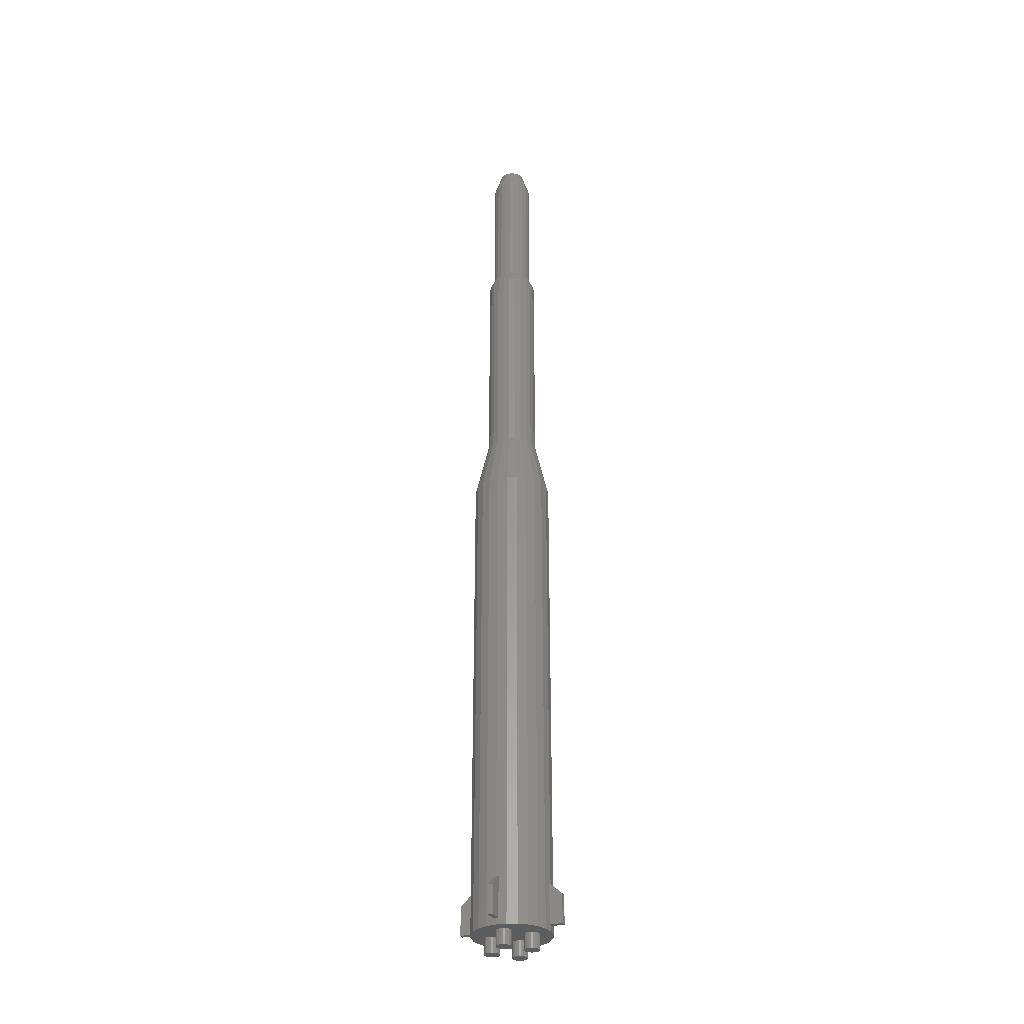
<metadata>
{"format":"stl","ext":"stl","renderer":"f3d","projection":"perspective","resolution":1024,"background":"white","views":[{"elev":-31.0,"azim":22.4,"up":"+Z"}]}
</metadata>
<code>
# stl→obj: 419 verts, 834 faces
v -2.724 0.1941 0
v -2.724 -0.1941 0
v -2.75 7.05e-16 0
v -2.65 -0.375 0
v -2.65 0.375 0
v -2.53 0.5303 0
v -2.53 -0.5303 0
v -2.375 0.6495 0
v -2.375 -0.6495 0
v -2.194 0.7244 0
v -2.194 -0.7244 0
v -2 0.75 0
v -2 -0.75 0
v -1.806 0.7244 0
v -1.806 -0.7244 0
v -1.625 -0.6495 0
v -1.625 0.6495 0
v -1.47 -0.5303 0
v -1.47 0.5303 0
v -1.35 0.375 0
v -1.35 -0.375 0
v -1.276 0.1941 0
v -1.276 -0.1941 0
v -1.25 7.05e-16 0
v 7.05e-16 1.41e-15 94.99
v -0.8967 0.8967 93.97
v -1.098 0.6341 93.97
v 7.05e-16 1.268 93.97
v -0.3282 1.225 93.97
v -0.6341 1.098 93.97
v 5.144 -0.25 4.915
v 3.897 7.05e-16 6.045
v 3.897 -0.25 6.045
v 3.897 0.25 6.045
v 5.144 0.25 4.915
v 5.144 0.25 2.1
v 5.144 -0.25 2.1
v 0.25 -3.864 2.1
v 0.25 -5.144 4.915
v 0.25 -5.144 2.1
v 0.25 -3.897 6.045
v 0.25 -3.864 6.045
v -2.755 -2.755 1.5
v -2.724 -0.1941 1.5
v -1.948 -3.375 1.5
v -2.75 7.05e-16 1.5
v -2.65 -0.375 1.5
v -2.53 -0.5303 1.5
v -2.375 -0.6495 1.5
v -2.194 -0.7244 1.5
v -2 -0.75 1.5
v -1.806 -0.7244 1.5
v -1.009 -3.764 1.5
v -1.625 -0.6495 1.5
v -1.47 -0.5303 1.5
v -1.35 -0.375 1.5
v -1.276 -0.1941 1.5
v -1.25 7.05e-16 1.5
v -1.009 3.764 1.5
v -0.75 2 1.5
v -0.7244 2.194 1.5
v -0.6495 2.375 1.5
v 7.05e-16 3.897 1.5
v -0.75 -2 1.5
v -0.5303 2.53 1.5
v -0.375 2.65 1.5
v -0.1941 2.724 1.5
v -7.05e-16 2.75 1.5
v 0.1941 2.724 1.5
v 1.009 3.764 1.5
v 0.375 2.65 1.5
v 0.5303 2.53 1.5
v 0.6495 2.375 1.5
v 0.7244 2.194 1.5
v 0.75 2 1.5
v 0.75 -2 1.5
v -0.7244 -1.806 1.5
v -0.7244 1.806 1.5
v -0.6495 -1.625 1.5
v -0.6495 1.625 1.5
v -0.5303 -1.47 1.5
v -0.5303 1.47 1.5
v -0.375 -1.35 1.5
v -0.375 1.35 1.5
v -0.1941 -1.276 1.5
v -0.1941 1.276 1.5
v 0 -1.25 1.5
v 7.05e-16 1.25 1.5
v 0.1941 -1.276 1.5
v 0.1941 1.276 1.5
v 0.375 -1.35 1.5
v 0.375 1.35 1.5
v 0.5303 -1.47 1.5
v 0.5303 1.47 1.5
v 0.6495 1.625 1.5
v 0.6495 -1.625 1.5
v 0.7244 1.806 1.5
v 0.7244 -1.806 1.5
v -0.6495 -2.375 1.5
v 7.05e-16 -3.897 1.5
v -0.7244 -2.194 1.5
v -0.5303 -2.53 1.5
v -0.375 -2.65 1.5
v -0.1941 -2.724 1.5
v 1.41e-15 -2.75 1.5
v 1.009 -3.764 1.5
v 0.1941 -2.724 1.5
v 0.375 -2.65 1.5
v 0.5303 -2.53 1.5
v 0.6495 -2.375 1.5
v 0.7244 -2.194 1.5
v 1.25 7.05e-16 1.5
v 1.276 0.1941 1.5
v 1.948 3.375 1.5
v 1.35 0.375 1.5
v 1.47 0.5303 1.5
v 1.625 0.6495 1.5
v 1.806 0.7244 1.5
v 2 0.75 1.5
v 2.755 2.755 1.5
v 2.194 0.7244 1.5
v 2.375 0.6495 1.5
v 2.53 0.5303 1.5
v 2.65 0.375 1.5
v 2.724 0.1941 1.5
v 2.75 0 1.5
v 1.276 -0.1941 1.5
v 1.948 -3.375 1.5
v 1.35 -0.375 1.5
v 1.47 -0.5303 1.5
v 1.625 -0.6495 1.5
v 1.806 -0.7244 1.5
v 2 -0.75 1.5
v 2.755 -2.755 1.5
v 2.194 -0.7244 1.5
v 2.375 -0.6495 1.5
v 2.53 -0.5303 1.5
v 2.65 -0.375 1.5
v 2.724 -0.1941 1.5
v 3.375 1.948 1.5
v 3.375 -1.948 1.5
v 3.764 1.009 1.5
v 3.764 -1.009 1.5
v 3.897 7.05e-16 1.5
v -3.764 1.009 1.5
v -3.764 -1.009 1.5
v -3.897 0 1.5
v -3.375 1.948 1.5
v -3.375 -1.948 1.5
v -2.755 2.755 1.5
v -2.724 0.1941 1.5
v -1.948 3.375 1.5
v -2.65 0.375 1.5
v -2.53 0.5303 1.5
v -2.375 0.6495 1.5
v -2.194 0.7244 1.5
v -2 0.75 1.5
v -1.806 0.7244 1.5
v -1.625 0.6495 1.5
v -1.47 0.5303 1.5
v -1.35 0.375 1.5
v -1.276 0.1941 1.5
v -3.864 -0.25 6.045
v -5.144 -0.25 2.1
v -3.864 -0.25 2.1
v -5.144 -0.25 4.915
v -3.897 -0.25 6.045
v 3.897 7.05e-16 2.1
v 3.864 0.25 2.1
v 3.864 0.25 6.045
v 3.897 7.05e-16 49.49
v 3.764 1.009 49.49
v 3.897 -0.25 2.1
v -0.25 -3.897 6.045
v -0.25 -5.144 4.915
v 7.05e-16 -3.897 6.045
v 7.05e-16 -3.897 2.1
v 1.009 -3.764 49.49
v 7.05e-16 -3.897 49.49
v -1.265 2.19 77
v -0.6546 2.443 55.41
v -1.265 2.19 55.41
v -0.6546 2.443 77
v -3.897 0 49.49
v -3.764 -1.009 49.49
v -3.897 0 6.045
v -3.897 0 2.1
v -1.427 1.427 78.3
v -1.788 1.788 77
v -1.009 1.747 78.3
v -0.2683 -1.25 93.97
v -0.4568 -1.705 92.48
v -4.935e-15 -1.268 93.97
v 7.05e-16 3.897 6.045
v -0.25 3.897 6.045
v -0.25 3.864 6.045
v -0.25 5.144 2.1
v -0.25 3.864 2.1
v -0.25 5.144 4.915
v 0.25 5.144 4.915
v 0.25 3.897 6.045
v -0.25 -5.144 2.1
v -0.25 -3.897 2.1
v -0.5222 -1.949 91.72
v 7.05e-16 -2.018 91.72
v -0.5222 1.949 91.72
v -1.009 1.747 91.72
v 0.5222 1.949 91.72
v 7.05e-16 2.018 91.72
v 0.3282 1.225 93.97
v -1.747 1.009 91.72
v -1.949 0.5222 78.3
v -1.949 0.5222 91.72
v -1.747 1.009 78.3
v -0.5222 1.949 78.3
v 7.05e-16 2.529 77
v 7.05e-16 2.018 78.3
v -1.788 1.788 55.41
v -2.19 1.265 77
v -2.443 0.6546 55.41
v -2.443 0.6546 77
v -2.19 1.265 55.41
v -2.529 4.23e-15 55.41
v -2.529 4.23e-15 77
v -2.018 4.935e-15 78.3
v -3.764 1.009 49.49
v -3.375 1.948 49.49
v -2.018 4.935e-15 91.72
v -1.427 1.427 91.72
v -1.268 7.05e-15 93.97
v -1.225 0.3282 93.97
v -2.755 2.755 49.49
v -1.009 3.764 49.49
v -1.948 3.375 49.49
v 0.5222 1.949 78.3
v 0.6546 2.443 77
v 1.265 2.19 77
v 1.009 1.747 78.3
v 0.6546 -2.443 77
v -4.935e-15 -2.529 55.41
v 0.6546 -2.443 55.41
v -4.935e-15 -2.529 77
v 1.009 1.747 91.72
v 0.6341 1.098 93.97
v 1.747 1.009 78.3
v 1.949 0.5222 91.72
v 1.949 0.5222 78.3
v 1.747 1.009 91.72
v 0.6546 2.443 55.41
v 7.05e-16 2.529 55.41
v 7.05e-16 3.897 49.49
v 1.427 1.427 91.72
v 0.8967 0.8967 93.97
v 1.949 -0.5222 78.3
v 1.747 -1.009 91.72
v 1.747 -1.009 78.3
v 1.949 -0.5222 91.72
v 1.009 3.764 49.49
v 2.529 0 55.41
v 2.443 -0.6546 77
v 2.443 -0.6546 55.41
v 2.529 0 77
v 1.427 1.427 78.3
v 1.265 2.19 55.41
v 1.788 1.788 55.41
v 1.788 1.788 77
v 3.764 -1.009 49.49
v 2.19 -1.265 55.41
v 3.375 -1.948 49.49
v 2.19 1.265 55.41
v 2.443 0.6546 77
v 2.443 0.6546 55.41
v 2.19 1.265 77
v 2.018 0 78.3
v 2.19 -1.265 77
v 1.427 -1.427 78.3
v 1.788 -1.788 77
v 1.948 3.375 49.49
v 3.375 1.948 49.49
v 1.009 -1.747 91.72
v 0.5222 -1.949 78.3
v 1.009 -1.747 78.3
v 0.5222 -1.949 91.72
v 1.098 0.6341 93.97
v 1.427 -1.427 91.72
v 0.6341 -1.098 93.97
v 0.3282 -1.225 93.97
v 2.755 2.755 49.49
v 1.788 -1.788 55.41
v 1.265 -2.19 77
v 1.265 -2.19 55.41
v 2.018 0 91.72
v 1.225 0.3282 93.97
v 0.8967 -0.8967 93.97
v 1.098 -0.6341 93.97
v 2.755 -2.755 49.49
v 7.05e-16 -2.018 78.3
v -1.009 -3.764 49.49
v -0.6546 -2.443 55.41
v 1.268 7.05e-16 93.97
v -1.009 -1.747 78.3
v -1.788 -1.788 77
v -1.265 -2.19 77
v -1.427 -1.427 78.3
v -1.788 -1.788 55.41
v -3.375 -1.948 49.49
v -2.755 -2.755 49.49
v -2.19 -1.265 55.41
v -2.19 -1.265 77
v 1.948 -3.375 49.49
v -0.6546 -2.443 77
v -1.009 -1.747 91.72
v -0.5527 -1.936 91.72
v -0.6341 -1.098 93.97
v -0.3282 -1.225 93.97
v 1.225 -0.3282 93.97
v -1.265 -2.19 55.41
v -1.948 -3.375 49.49
v -0.2457 -3.864 6.045
v -0.25 -3.864 2.1
v 0.25 3.897 2.1
v 0.25 3.864 6.045
v 0.25 3.864 2.1
v -1.427 -1.427 91.72
v -0.8967 -0.8967 93.97
v 0.25 5.144 2.1
v 7.05e-16 3.897 2.1
v -0.5222 -1.949 78.3
v -1.747 -1.009 78.3
v -0.5527 -1.936 78.3
v -0.7468 -2.405 77
v -2.443 -0.6546 55.41
v -3.864 0.2457 6.045
v -3.864 0.25 2.1
v 3.864 -0.25 2.1
v 3.864 -0.25 6.045
v -3.897 0.25 6.045
v -3.897 0.25 2.1
v -1.225 -0.3282 93.97
v -1.098 -0.6341 93.97
v -5.144 0.25 2.1
v -1.949 -0.5222 91.72
v -1.747 -1.009 91.72
v -5.144 0.25 4.915
v -2.443 -0.6546 77
v -1.949 -0.5222 78.3
v -0.7468 -2.405 55.41
v 1.625 0.6495 0
v 1.47 0.5303 0
v 1.35 0.375 0
v 1.276 0.1941 0
v 1.276 -0.1941 0
v 1.25 7.05e-16 0
v 1.35 -0.375 0
v 1.47 -0.5303 0
v 1.625 -0.6495 0
v 1.806 0.7244 0
v 1.806 -0.7244 0
v 2 0.75 0
v 2 -0.75 0
v 2.194 0.7244 0
v 2.194 -0.7244 0
v 2.375 0.6495 0
v 2.375 -0.6495 0
v 2.53 0.5303 0
v 2.53 -0.5303 0
v 2.65 0.375 0
v 2.65 -0.375 0
v 2.724 0.1941 0
v 2.724 -0.1941 0
v 2.75 0 0
v -0.7244 2.194 0
v -0.7244 1.806 0
v -0.75 2 0
v -0.6495 2.375 0
v -0.6495 1.625 0
v -0.5303 2.53 0
v -0.5303 1.47 0
v -0.375 2.65 0
v -0.375 1.35 0
v -0.1941 2.724 0
v -0.1941 1.276 0
v -7.05e-16 2.75 0
v 7.05e-16 1.25 0
v 0.1941 2.724 0
v 0.1941 1.276 0
v 0.375 2.65 0
v 0.375 1.35 0
v 0.5303 2.53 0
v 0.5303 1.47 0
v 0.6495 2.375 0
v 0.6495 1.625 0
v 0.7244 2.194 0
v 0.7244 1.806 0
v 0.75 2 0
v -0.7244 -1.806 0
v -0.7244 -2.194 0
v -0.75 -2 0
v -0.6495 -1.625 0
v -0.6495 -2.375 0
v -0.5303 -1.47 0
v -0.5303 -2.53 0
v -0.375 -1.35 0
v -0.375 -2.65 0
v -0.1941 -1.276 0
v -0.1941 -2.724 0
v 0 -1.25 0
v 1.41e-15 -2.75 0
v 0.1941 -1.276 0
v 0.1941 -2.724 0
v 0.375 -1.35 0
v 0.375 -2.65 0
v 0.5303 -1.47 0
v 0.5303 -2.53 0
v 0.6495 -2.375 0
v 0.6495 -1.625 0
v 0.7244 -2.194 0
v 0.7244 -1.806 0
v 0.75 -2 0
f 1 2 3
f 2 1 4
f 4 1 5
f 4 5 6
f 4 6 7
f 7 6 8
f 7 8 9
f 9 8 10
f 9 10 11
f 11 10 12
f 11 12 13
f 13 12 14
f 13 14 15
f 15 14 16
f 16 14 17
f 16 17 18
f 18 17 19
f 18 19 20
f 18 20 21
f 21 20 22
f 21 22 23
f 23 22 24
f 25 26 27
f 28 29 25
f 25 30 26
f 31 32 33
f 32 31 34
f 34 31 35
f 36 31 37
f 31 36 35
f 38 39 40
f 39 38 41
f 41 38 42
f 43 44 45
f 44 43 46
f 45 44 47
f 45 47 48
f 45 48 49
f 45 49 50
f 45 50 51
f 45 51 52
f 45 52 53
f 53 52 54
f 53 54 55
f 53 55 56
f 53 56 57
f 53 57 58
f 53 58 59
f 53 59 60
f 60 59 61
f 61 59 62
f 62 59 63
f 53 60 64
f 62 63 65
f 65 63 66
f 66 63 67
f 67 63 68
f 68 63 69
f 69 63 70
f 69 70 71
f 71 70 72
f 72 70 73
f 73 70 74
f 74 70 75
f 75 70 76
f 60 77 64
f 77 60 78
f 77 78 79
f 79 78 80
f 79 80 81
f 81 80 82
f 81 82 83
f 83 82 84
f 83 84 85
f 85 84 86
f 85 86 87
f 87 86 88
f 87 88 89
f 89 88 90
f 89 90 91
f 91 90 92
f 91 92 93
f 93 92 94
f 93 94 95
f 93 95 96
f 96 95 97
f 96 97 98
f 98 97 75
f 98 75 76
f 53 99 100
f 99 53 101
f 101 53 64
f 100 99 102
f 100 102 103
f 100 103 104
f 100 104 105
f 100 105 106
f 106 105 107
f 106 107 108
f 106 108 109
f 106 109 110
f 106 110 111
f 106 111 76
f 106 76 70
f 106 70 112
f 112 70 113
f 113 70 114
f 113 114 115
f 115 114 116
f 116 114 117
f 117 114 118
f 118 114 119
f 119 114 120
f 119 120 121
f 121 120 122
f 122 120 123
f 123 120 124
f 124 120 125
f 125 120 126
f 106 127 128
f 127 106 112
f 128 127 129
f 128 129 130
f 128 130 131
f 128 131 132
f 128 132 133
f 128 133 134
f 134 133 135
f 134 135 136
f 134 136 137
f 134 137 138
f 134 138 139
f 134 139 126
f 134 126 120
f 134 120 140
f 134 140 141
f 141 140 142
f 141 142 143
f 143 142 144
f 145 146 147
f 146 145 148
f 146 148 149
f 149 148 150
f 149 150 43
f 43 150 46
f 46 150 151
f 151 150 152
f 151 152 153
f 153 152 154
f 154 152 155
f 155 152 156
f 156 152 157
f 157 152 158
f 158 152 59
f 158 59 159
f 159 59 160
f 160 59 161
f 161 59 162
f 162 59 58
f 163 164 165
f 164 163 166
f 166 163 167
f 142 168 144
f 168 142 169
f 169 142 170
f 170 171 32
f 171 170 172
f 172 170 142
f 31 173 37
f 173 31 33
f 39 174 175
f 174 39 176
f 176 39 41
f 177 100 38
f 106 38 100
f 38 106 178
f 38 178 42
f 42 178 176
f 176 178 179
f 180 181 182
f 181 180 183
f 184 163 185
f 163 184 186
f 146 165 147
f 165 146 185
f 165 185 163
f 147 165 187
f 188 180 189
f 180 188 190
f 191 192 193
f 194 195 196
f 196 197 198
f 197 196 195
f 197 195 199
f 194 199 195
f 199 194 200
f 200 194 201
f 174 202 175
f 202 174 203
f 193 204 205
f 204 193 192
f 30 206 207
f 206 30 29
f 28 208 209
f 208 28 210
f 211 212 213
f 212 211 214
f 215 216 183
f 216 215 217
f 189 182 218
f 182 189 180
f 219 220 221
f 220 219 222
f 221 223 224
f 223 221 220
f 225 221 224
f 221 225 212
f 222 226 220
f 226 222 227
f 223 226 184
f 226 223 220
f 213 225 228
f 225 213 212
f 26 207 229
f 207 26 30
f 230 213 228
f 213 230 231
f 218 227 222
f 227 218 232
f 190 183 180
f 183 190 215
f 182 233 234
f 233 182 181
f 189 222 219
f 222 189 218
f 209 235 217
f 235 209 208
f 217 236 216
f 236 217 235
f 229 190 188
f 190 229 207
f 27 213 231
f 213 27 211
f 235 237 236
f 237 235 238
f 239 240 241
f 240 239 242
f 188 219 214
f 219 188 189
f 210 243 208
f 243 210 244
f 218 234 232
f 234 218 182
f 206 217 215
f 217 206 209
f 26 211 27
f 211 26 229
f 208 238 235
f 238 208 243
f 29 209 206
f 209 29 28
f 214 221 212
f 221 214 219
f 229 214 211
f 214 229 188
f 245 246 247
f 246 245 248
f 216 249 250
f 249 216 236
f 181 251 233
f 251 181 250
f 244 252 243
f 252 244 253
f 254 255 256
f 255 254 257
f 250 258 251
f 258 250 249
f 259 260 261
f 260 259 262
f 243 263 238
f 263 243 252
f 236 264 249
f 264 236 237
f 237 265 264
f 265 237 266
f 267 268 269
f 268 267 261
f 207 215 190
f 215 207 206
f 270 271 272
f 271 270 273
f 183 250 181
f 250 183 216
f 273 263 245
f 263 273 266
f 271 274 262
f 274 271 247
f 275 276 277
f 276 275 256
f 249 278 258
f 278 249 264
f 172 270 272
f 270 172 279
f 171 272 259
f 272 171 172
f 263 248 245
f 248 263 252
f 280 281 282
f 281 280 283
f 248 253 284
f 253 248 252
f 271 245 247
f 245 271 273
f 256 285 276
f 285 256 255
f 272 262 259
f 262 272 271
f 260 256 275
f 256 260 254
f 286 283 280
f 283 286 287
f 279 265 270
f 265 279 288
f 238 266 237
f 266 238 263
f 265 273 270
f 273 265 266
f 268 277 289
f 277 268 275
f 290 241 291
f 241 290 239
f 282 239 290
f 239 282 281
f 274 257 254
f 257 274 292
f 246 284 293
f 284 246 248
f 255 294 285
f 294 255 295
f 264 288 278
f 288 264 265
f 261 275 268
f 275 261 260
f 277 291 289
f 291 277 290
f 269 289 296
f 289 269 268
f 247 292 274
f 292 247 246
f 283 297 281
f 297 283 205
f 285 282 276
f 282 285 280
f 240 298 179
f 298 240 299
f 246 300 292
f 300 246 293
f 301 302 303
f 302 301 304
f 305 306 307
f 306 305 308
f 287 205 283
f 205 287 193
f 309 305 302
f 305 309 308
f 294 280 285
f 280 294 286
f 276 290 277
f 290 276 282
f 241 179 178
f 179 241 240
f 262 254 260
f 254 262 274
f 289 310 296
f 310 289 291
f 171 261 267
f 261 171 259
f 242 299 240
f 299 242 311
f 192 312 313
f 312 192 314
f 314 192 315
f 257 295 255
f 295 257 316
f 281 242 239
f 242 281 297
f 292 316 257
f 316 292 300
f 317 307 318
f 307 317 305
f 319 203 174
f 203 319 320
f 176 319 174
f 258 114 70
f 114 258 278
f 143 269 141
f 269 143 267
f 321 322 323
f 322 321 201
f 314 324 312
f 324 314 325
f 185 149 306
f 149 185 146
f 141 296 134
f 296 141 269
f 312 304 301
f 304 312 324
f 326 198 197
f 198 326 327
f 327 326 321
f 298 45 53
f 45 298 318
f 297 311 242
f 311 297 328
f 303 305 317
f 305 303 302
f 41 42 176
f 234 59 152
f 59 234 233
f 304 309 302
f 309 304 329
f 232 148 227
f 148 232 150
f 179 319 176
f 177 53 100
f 53 177 320
f 53 320 298
f 298 320 319
f 298 319 179
f 205 328 297
f 328 205 204
f 313 301 330
f 301 313 312
f 318 43 45
f 43 318 307
f 278 120 114
f 120 278 288
f 307 149 43
f 149 307 306
f 120 279 140
f 279 120 288
f 140 172 142
f 172 140 279
f 291 178 310
f 178 291 241
f 330 303 331
f 303 330 301
f 227 145 226
f 145 227 148
f 296 128 134
f 128 296 310
f 232 152 150
f 152 232 234
f 310 106 128
f 106 310 178
f 177 203 320
f 203 177 202
f 202 177 40
f 40 177 38
f 308 185 306
f 185 308 332
f 251 322 194
f 327 70 63
f 70 327 323
f 70 323 258
f 258 323 322
f 258 322 251
f 328 331 311
f 331 328 330
f 226 186 184
f 186 226 333
f 333 226 334
f 334 147 187
f 147 334 145
f 145 334 226
f 323 327 321
f 33 335 173
f 335 33 336
f 143 335 267
f 335 143 144
f 335 144 168
f 267 336 171
f 336 267 335
f 171 336 32
f 337 334 338
f 334 337 333
f 333 337 186
f 294 25 286
f 25 339 340
f 34 170 32
f 36 168 169
f 168 36 173
f 173 36 37
f 173 335 168
f 32 336 33
f 300 293 25
f 201 194 322
f 163 186 167
f 334 187 338
f 338 164 341
f 164 338 187
f 164 187 165
f 295 25 294
f 315 25 314
f 25 315 191
f 192 313 204
f 287 25 193
f 340 342 343
f 342 340 339
f 199 326 197
f 326 199 200
f 344 164 166
f 164 344 341
f 167 344 166
f 344 167 337
f 337 167 186
f 326 201 321
f 201 326 200
f 25 340 325
f 332 184 185
f 184 332 223
f 293 284 25
f 300 25 316
f 204 330 328
f 330 204 313
f 316 25 295
f 345 308 309
f 308 345 332
f 25 29 30
f 284 253 25
f 25 191 193
f 315 192 191
f 342 329 343
f 329 342 346
f 311 347 299
f 347 311 317
f 317 311 303
f 303 311 331
f 329 345 309
f 345 329 346
f 325 343 324
f 343 325 340
f 25 230 339
f 39 202 40
f 202 39 175
f 25 231 230
f 299 318 298
f 318 299 317
f 317 299 347
f 228 346 342
f 346 228 225
f 339 228 342
f 228 339 230
f 224 332 345
f 332 224 223
f 343 304 324
f 304 343 329
f 210 28 25
f 253 244 25
f 170 36 169
f 36 170 35
f 35 170 34
f 244 210 25
f 327 63 198
f 59 198 63
f 198 59 233
f 198 233 196
f 196 233 194
f 194 233 251
f 286 25 287
f 344 338 341
f 338 344 337
f 346 224 345
f 224 346 225
f 25 325 314
f 25 27 231
f 116 348 349
f 348 116 117
f 116 350 115
f 350 116 349
f 351 352 353
f 352 351 350
f 352 350 354
f 354 350 349
f 354 349 355
f 355 349 356
f 356 349 348
f 356 348 357
f 356 357 358
f 358 357 359
f 358 359 360
f 360 359 361
f 360 361 362
f 362 361 363
f 362 363 364
f 364 363 365
f 364 365 366
f 366 365 367
f 366 367 368
f 368 367 369
f 368 369 370
f 370 369 371
f 115 351 113
f 351 115 350
f 113 353 112
f 353 113 351
f 372 373 374
f 373 372 375
f 373 375 376
f 376 375 377
f 376 377 378
f 378 377 379
f 378 379 380
f 380 379 381
f 380 381 382
f 382 381 383
f 382 383 384
f 384 383 385
f 384 385 386
f 386 385 387
f 386 387 388
f 388 387 389
f 388 389 390
f 390 389 391
f 390 391 392
f 392 391 393
f 392 393 394
f 394 393 395
f 396 397 398
f 397 396 399
f 397 399 400
f 400 399 401
f 400 401 402
f 402 401 403
f 402 403 404
f 404 403 405
f 404 405 406
f 406 405 407
f 406 407 408
f 408 407 409
f 408 409 410
f 410 409 411
f 410 411 412
f 412 411 413
f 412 413 414
f 414 413 415
f 415 413 416
f 415 416 417
f 417 416 418
f 417 418 419
f 135 360 362
f 360 135 133
f 127 354 129
f 354 127 352
f 131 355 356
f 355 131 130
f 121 363 361
f 363 121 122
f 103 402 404
f 402 103 102
f 133 358 360
f 358 133 132
f 369 126 371
f 126 369 125
f 370 138 368
f 138 370 139
f 117 357 348
f 357 117 118
f 77 398 64
f 398 77 396
f 371 139 370
f 139 371 126
f 367 125 369
f 125 367 124
f 64 397 101
f 397 64 398
f 101 400 99
f 400 101 397
f 118 359 357
f 359 118 119
f 99 402 102
f 402 99 400
f 129 355 130
f 355 129 354
f 119 361 359
f 361 119 121
f 104 404 406
f 404 104 103
f 136 362 364
f 362 136 135
f 105 406 408
f 406 105 104
f 112 352 127
f 352 112 353
f 108 410 412
f 410 108 107
f 79 396 77
f 396 79 399
f 107 408 410
f 408 107 105
f 132 356 358
f 356 132 131
f 368 137 366
f 137 368 138
f 109 412 414
f 412 109 108
f 415 109 414
f 109 415 110
f 365 124 367
f 124 365 123
f 137 364 366
f 364 137 136
f 122 365 363
f 365 122 123
f 85 407 405
f 407 85 87
f 153 1 151
f 1 153 5
f 416 98 418
f 98 416 96
f 46 2 44
f 2 46 3
f 91 413 411
f 413 91 93
f 87 409 407
f 409 87 89
f 24 57 23
f 57 24 58
f 21 55 18
f 55 21 56
f 156 12 10
f 12 156 157
f 23 56 21
f 56 23 57
f 22 58 24
f 58 22 162
f 154 8 6
f 8 154 155
f 19 161 20
f 161 19 160
f 419 111 417
f 111 419 76
f 413 96 416
f 96 413 93
f 157 14 12
f 14 157 158
f 83 405 403
f 405 83 85
f 417 110 415
f 110 417 111
f 155 10 8
f 10 155 156
f 154 5 153
f 5 154 6
f 418 76 419
f 76 418 98
f 47 7 48
f 7 47 4
f 49 7 9
f 7 49 48
f 89 411 409
f 411 89 91
f 159 19 17
f 19 159 160
f 44 4 47
f 4 44 2
f 20 162 22
f 162 20 161
f 50 9 11
f 9 50 49
f 158 17 14
f 17 158 159
f 151 3 46
f 3 151 1
f 81 403 401
f 403 81 83
f 81 399 79
f 399 81 401
f 395 97 394
f 97 395 75
f 78 376 80
f 376 78 373
f 92 386 388
f 386 92 90
f 65 375 62
f 375 65 377
f 389 73 391
f 73 389 72
f 61 374 60
f 374 61 372
f 51 11 13
f 11 51 50
f 88 382 384
f 382 88 86
f 55 16 18
f 16 55 54
f 392 94 390
f 94 392 95
f 71 389 387
f 389 71 72
f 54 15 16
f 15 54 52
f 62 372 61
f 372 62 375
f 65 379 377
f 379 65 66
f 394 95 392
f 95 394 97
f 60 373 78
f 373 60 374
f 69 387 385
f 387 69 71
f 393 75 395
f 75 393 74
f 68 385 383
f 385 68 69
f 86 380 382
f 380 86 84
f 67 383 381
f 383 67 68
f 52 13 15
f 13 52 51
f 66 381 379
f 381 66 67
f 80 378 82
f 378 80 376
f 391 74 393
f 74 391 73
f 90 384 386
f 384 90 88
f 94 388 390
f 388 94 92
f 84 378 380
f 378 84 82

</code>
